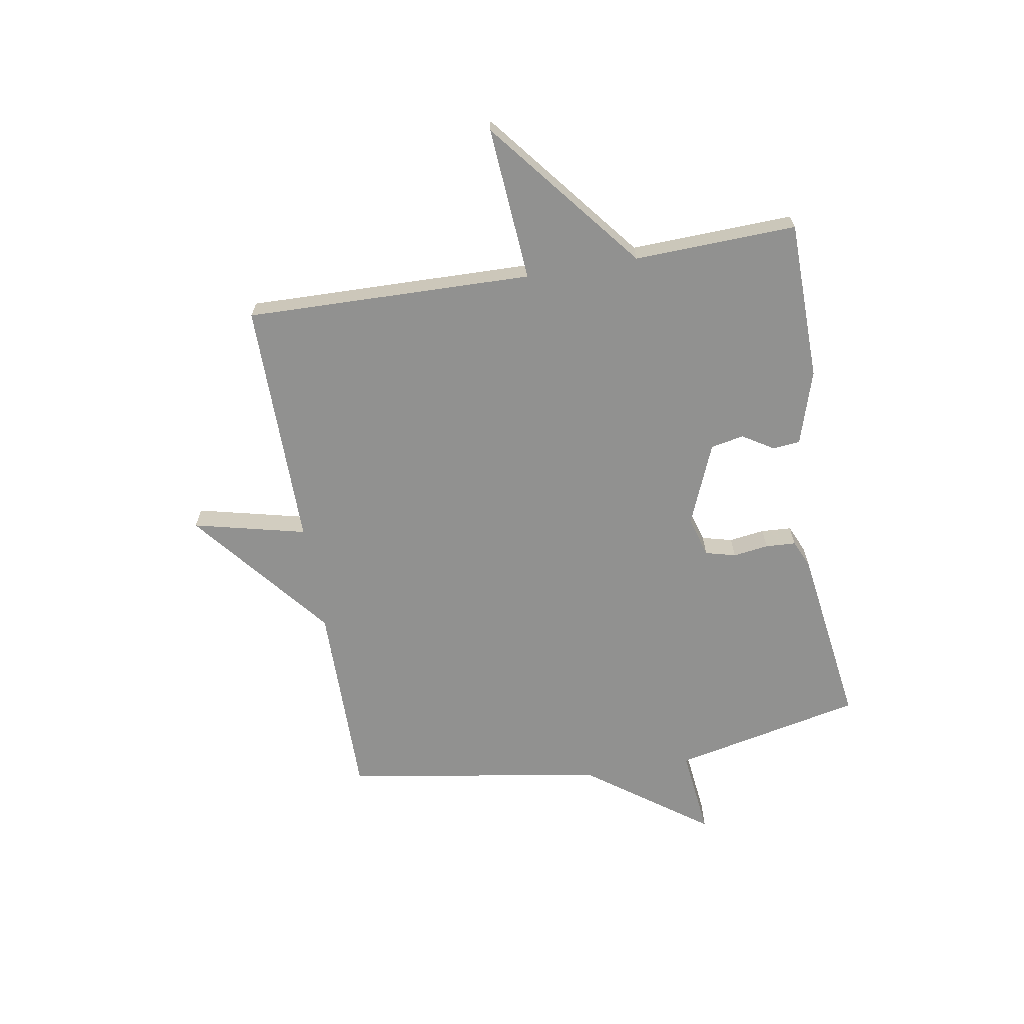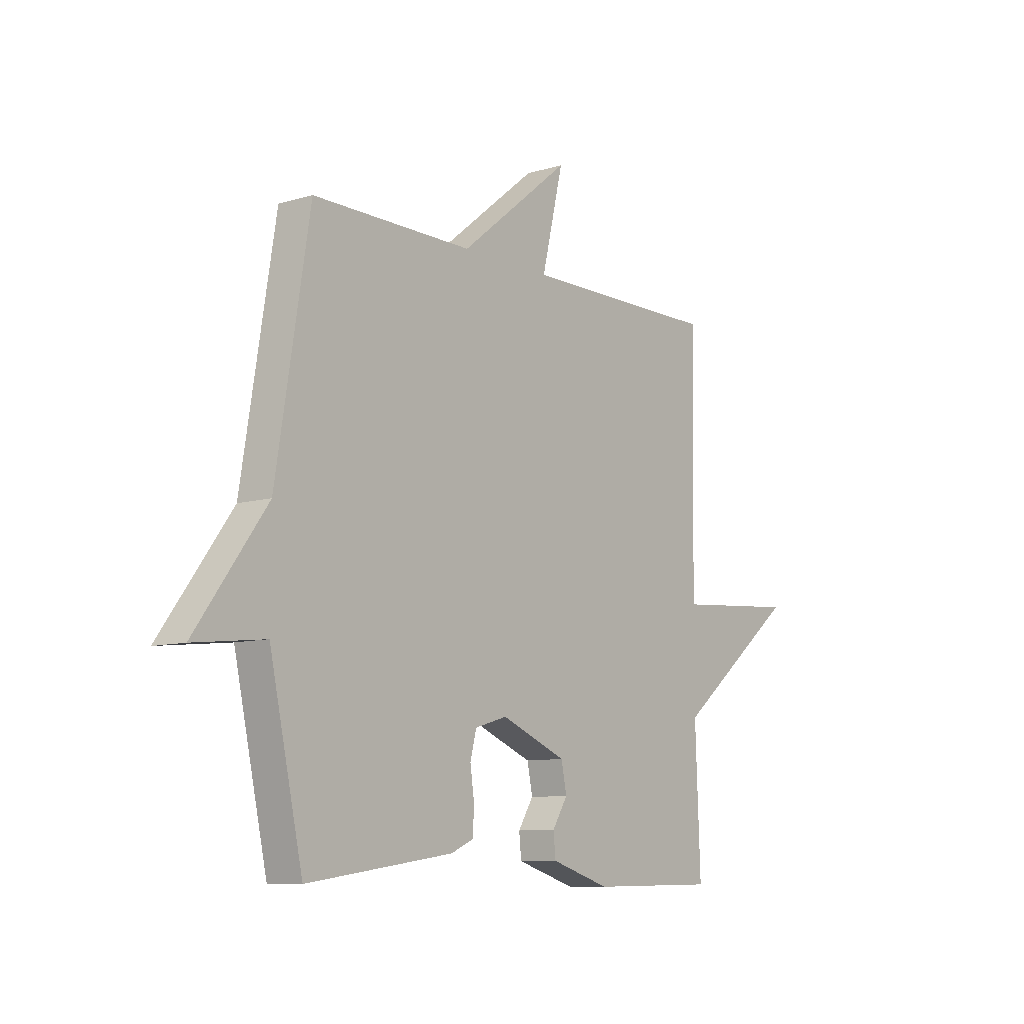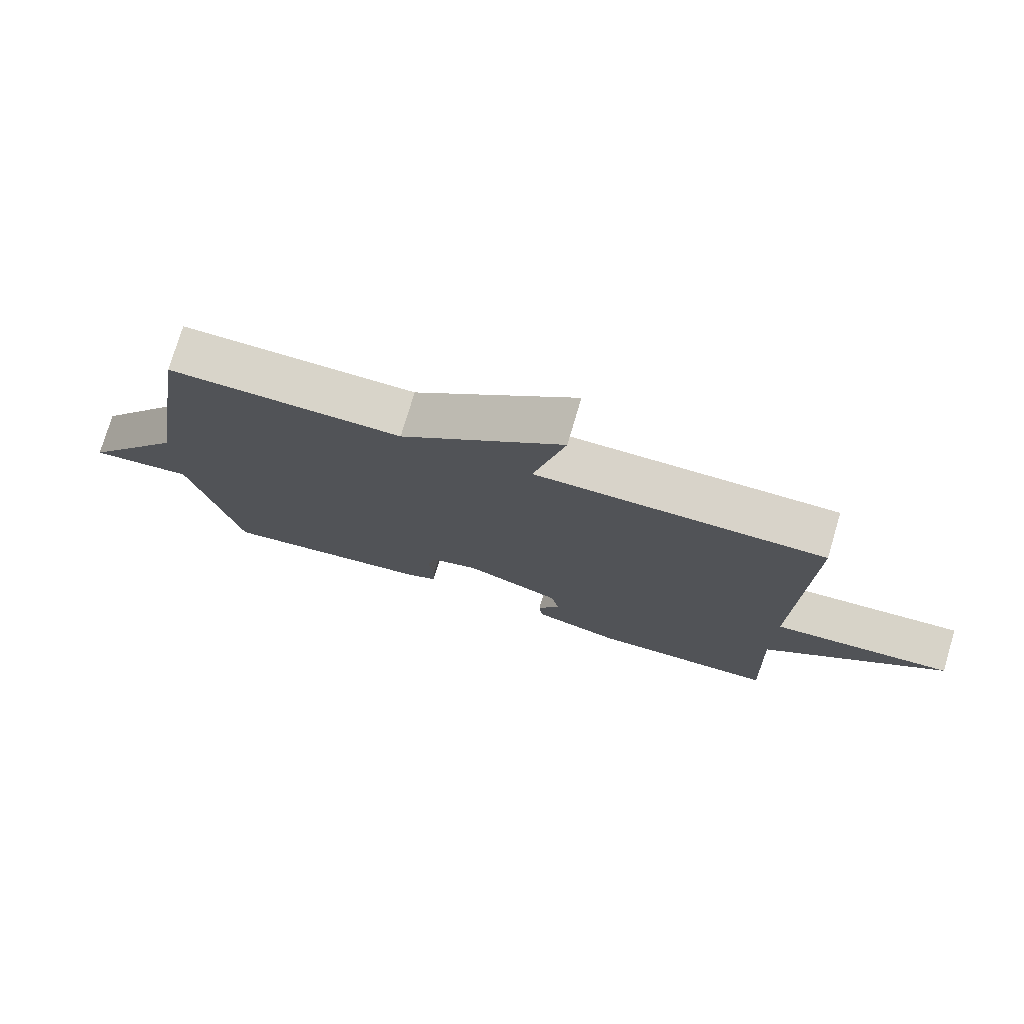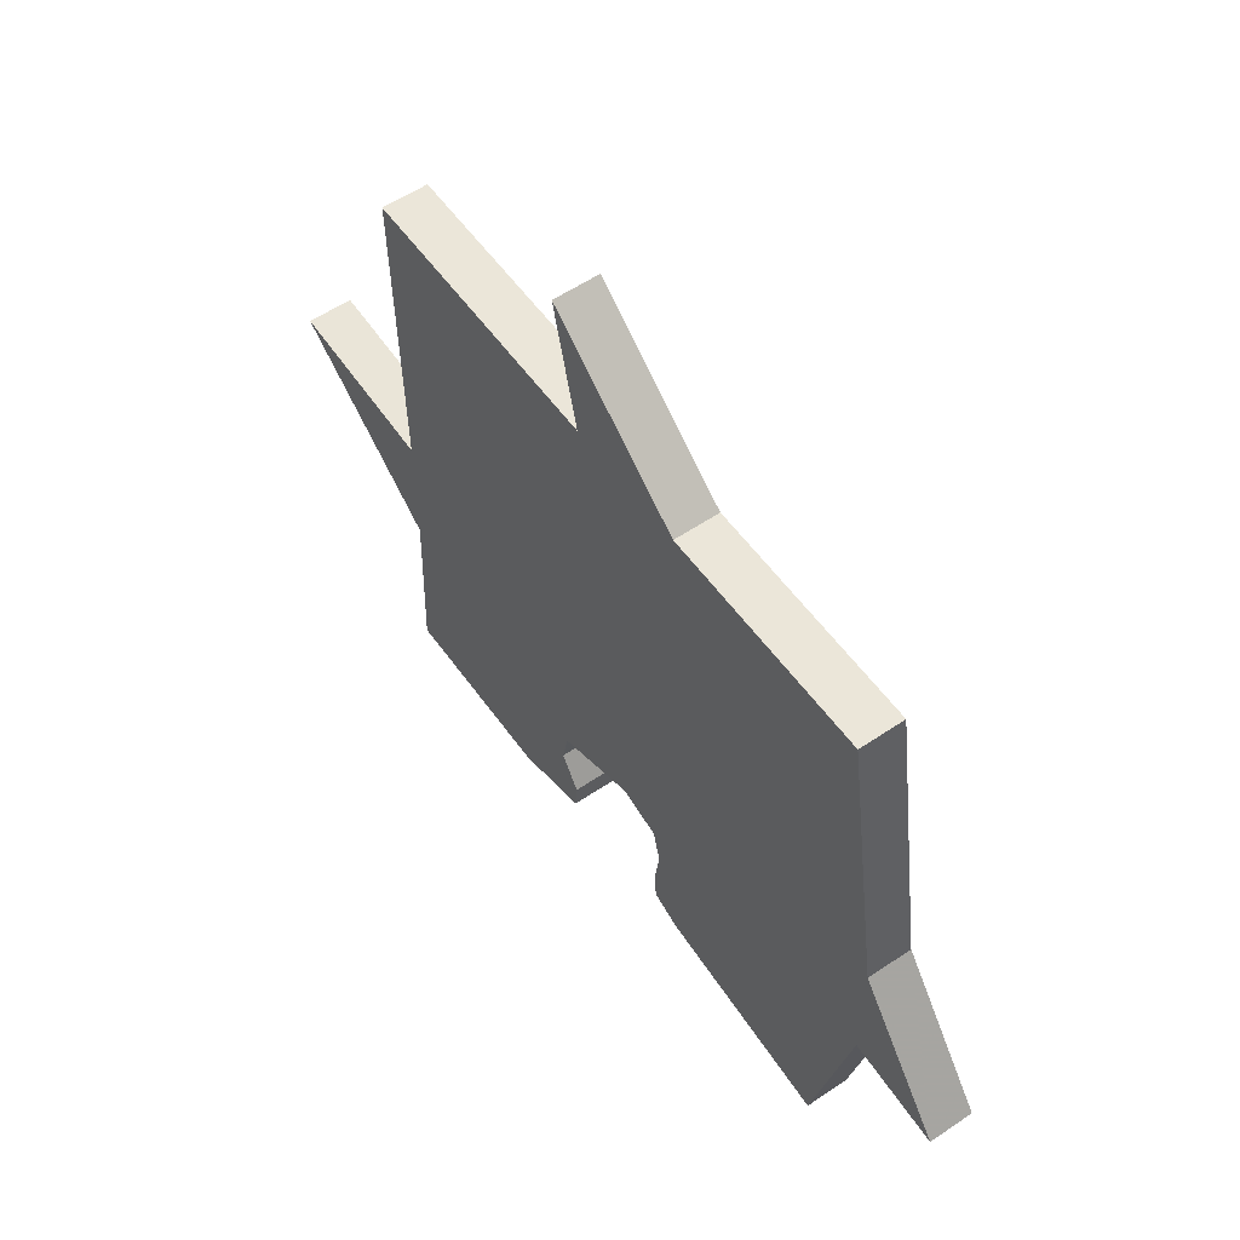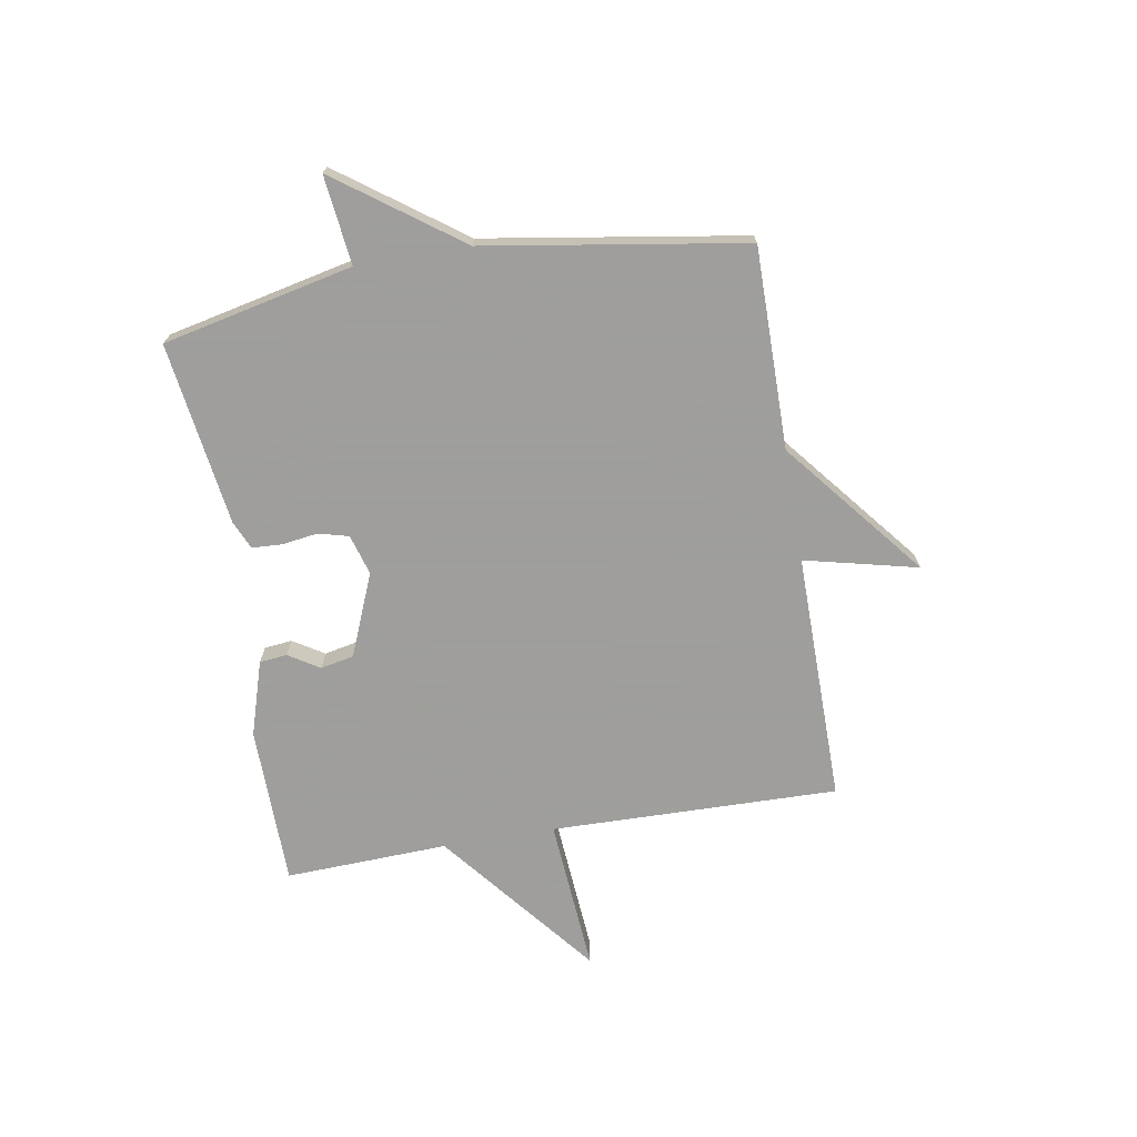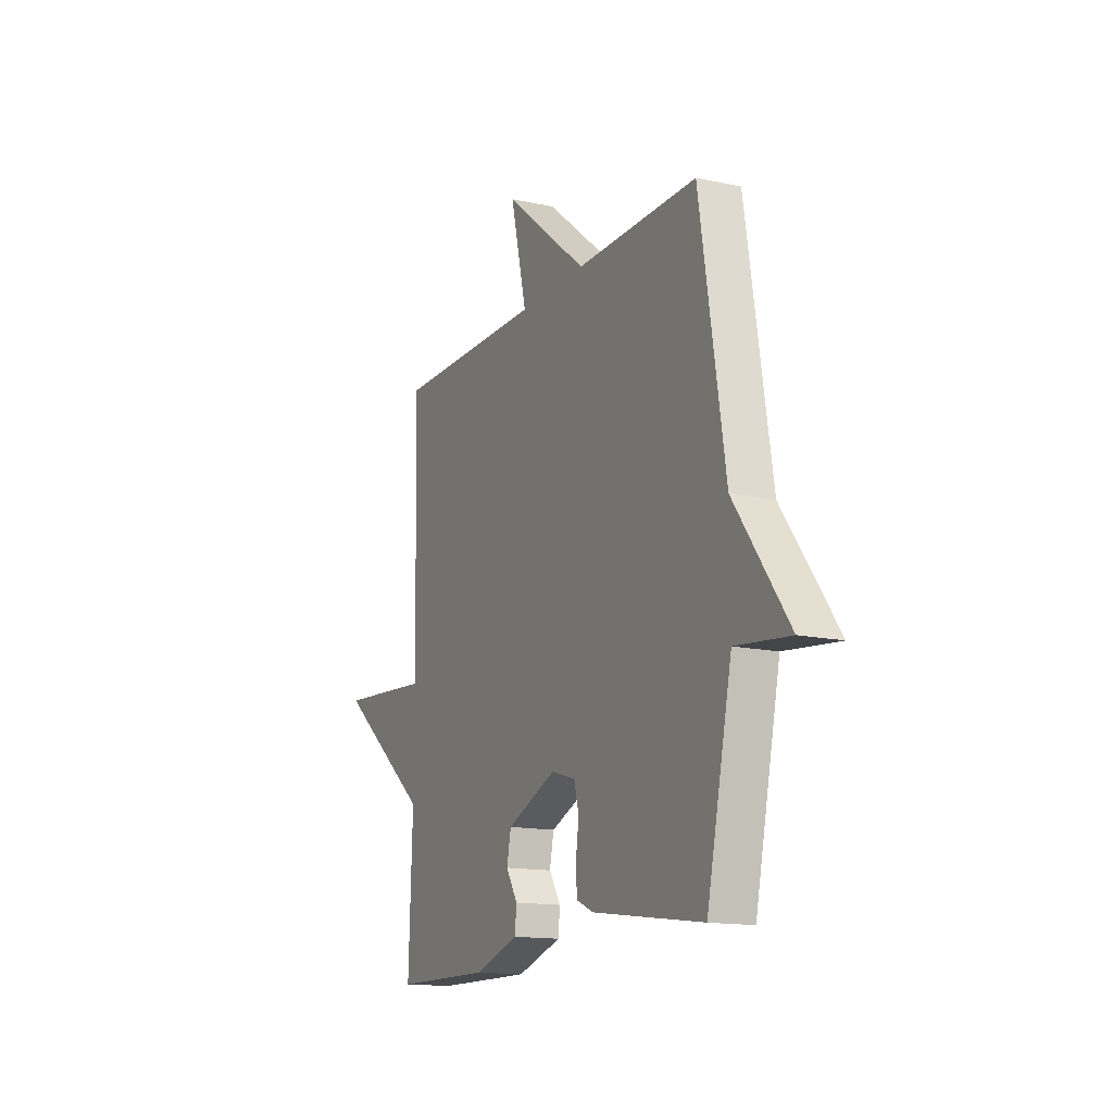
<metadata>
{"format":"obj","ext":"obj","renderer":"f3d","projection":"perspective","resolution":1024,"background":"white","views":[{"elev":-65.9,"azim":99.6,"up":"+Y"},{"elev":-9.3,"azim":-51.6,"up":"+Z"},{"elev":75.7,"azim":16.5,"up":"+Z"},{"elev":56.6,"azim":-125.3,"up":"+Z"},{"elev":-71.1,"azim":-80.3,"up":"+Y"},{"elev":-14.6,"azim":-115.2,"up":"+Z"}]}
</metadata>
<code>
v 0.5 0.07 0.5
v 0.489 0.07 -0.011
v 0.764 0.07 0.01
v 0.489 0.07 -0.211
v 0.5 0.07 -0.5
v 0.216 0.07 -0.504
v 0.084 0.07 -0.463
v 0.079 0.07 -0.414
v 0.113 0.07 -0.359
v 0.101 0.07 -0.3
v -0.045 0.07 -0.24
v -0.117 0.07 -0.261
v -0.131 0.07 -0.315
v -0.122 0.07 -0.378
v -0.125 0.07 -0.432
v -0.175 0.07 -0.454
v -0.5 0.07 -0.5
v -0.574 0.07 -0.162
v -0.732 0.07 -0.18
v -0.574 0.07 0.038
v -0.5 0.07 0.5
v -0.143 0.07 0.498
v 0.105 0.07 0.699
v 0.057 0.07 0.498
v 0.5 0 0.5
v 0.489 0 -0.011
v 0.764 0 0.01
v 0.489 0 -0.211
v 0.5 0 -0.5
v 0.216 0 -0.504
v 0.084 0 -0.463
v 0.079 0 -0.414
v 0.113 0 -0.359
v 0.101 0 -0.3
v -0.045 0 -0.24
v -0.117 0 -0.261
v -0.131 0 -0.315
v -0.122 0 -0.378
v -0.125 0 -0.432
v -0.175 0 -0.454
v -0.5 0 -0.5
v -0.574 0 -0.162
v -0.732 0 -0.18
v -0.574 0 0.038
v -0.5 0 0.5
v -0.143 0 0.498
v 0.105 0 0.699
v 0.057 0 0.498
f 22 23 24
f 20 21 22
f 20 22 24
f 19 20 24
f 18 19 24
f 16 17 18
f 15 16 18
f 14 15 18
f 13 14 18
f 12 13 18 24
f 24 1 2
f 12 24 2
f 11 12 2
f 7 8 9
f 6 7 9
f 5 6 9
f 4 5 9
f 4 9 10
f 4 10 11
f 3 4 11
f 2 3 11
f 48 47 46
f 46 45 44
f 48 46 44
f 48 44 43
f 48 43 42
f 42 41 40
f 42 40 39
f 42 39 38
f 42 38 37
f 48 42 37 36
f 26 25 48
f 26 48 36
f 26 36 35
f 33 32 31
f 33 31 30
f 33 30 29
f 33 29 28
f 34 33 28
f 35 34 28
f 35 28 27
f 35 27 26
f 1 25 26 2
f 2 26 27 3
f 3 27 28 4
f 4 28 29 5
f 5 29 30 6
f 6 30 31 7
f 7 31 32 8
f 8 32 33 9
f 9 33 34 10
f 10 34 35 11
f 11 35 36 12
f 12 36 37 13
f 13 37 38 14
f 14 38 39 15
f 15 39 40 16
f 16 40 41 17
f 17 41 42 18
f 18 42 43 19
f 19 43 44 20
f 20 44 45 21
f 21 45 46 22
f 22 46 47 23
f 23 47 48 24
f 24 48 25 1

</code>
